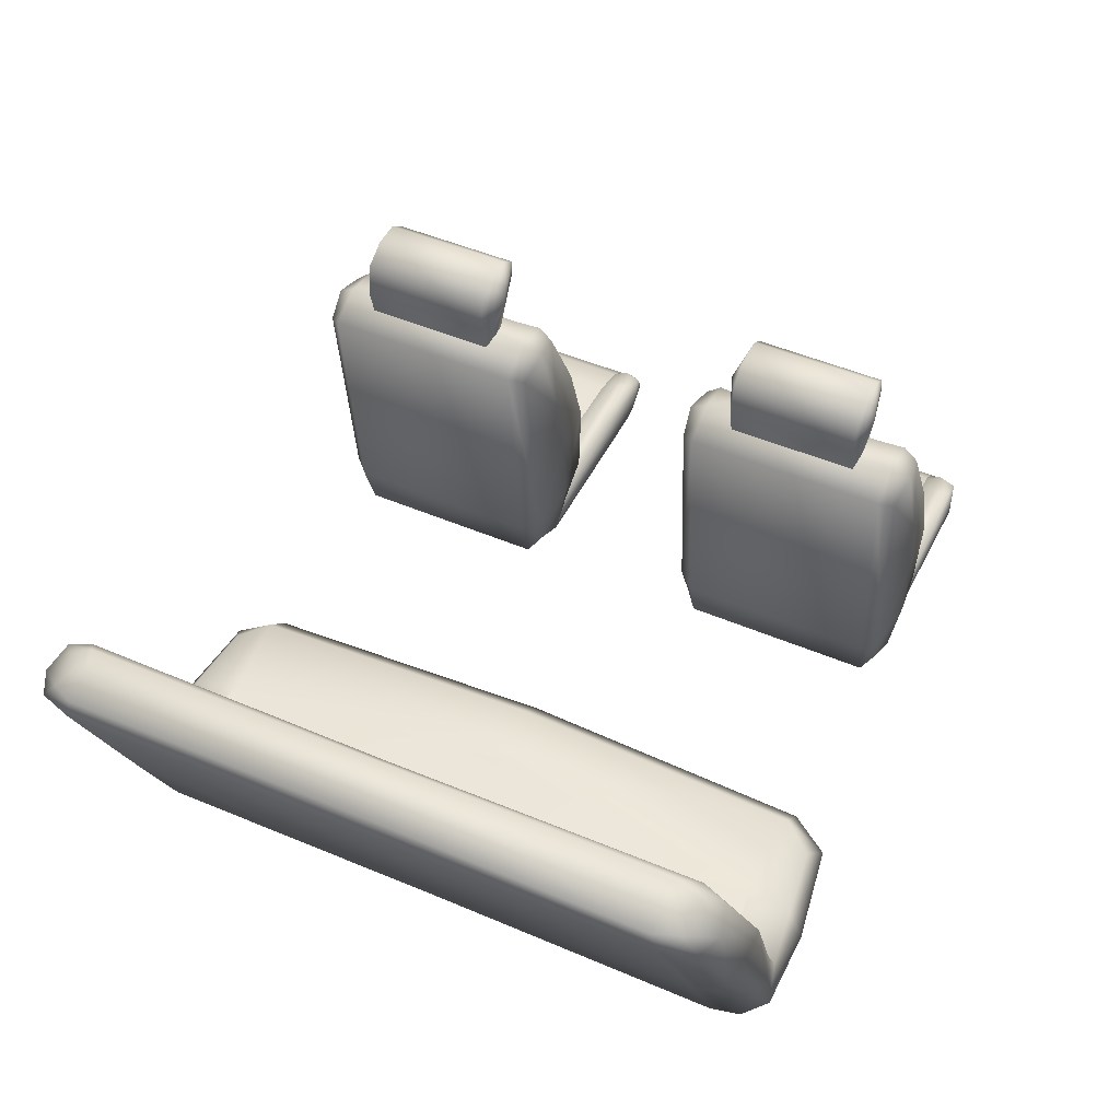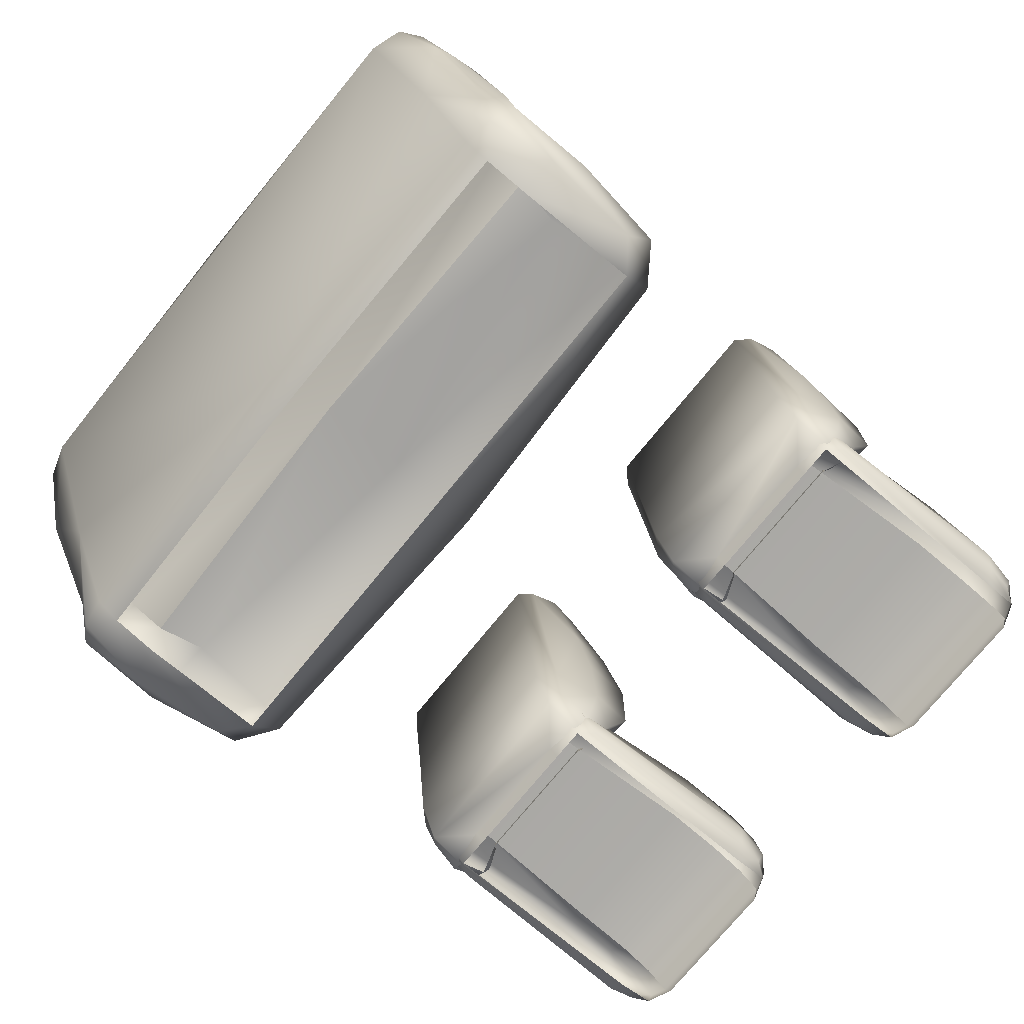
<metadata>
{"format":"obj","ext":"obj","renderer":"f3d","projection":"perspective","resolution":1024,"background":"white","views":[{"elev":50.5,"azim":-65.2,"up":"+Z"},{"elev":-75.4,"azim":-39.2,"up":"+Z"}]}
</metadata>
<code>
g
v -2.399 0.6111 0.2756
v -2.27 0.629 0.2499
v -2.424 0.629 0.4034
v -2.315 0.6386 0.3433
v -2.556 0.629 0.6637
v -2.631 0.5692 0.8842
v -2.57 0.5704 0.9017
v -2.408 0.555 0.2723
v -2.294 0 0.3364
v -2.355 0 0.4339
v -2.47 0 0.6931
v -2.567 0 0.9305
v -2.659 0 0.9062
v -2.078 0.6111 0.2435
v -2.072 0.6087 0.34
v -2.035 0.5549 0.227
v -2.011 0 0.3618
v -2.125 0 0.3487
v -2.376 0.6553 0.3154
v -2.398 0.6553 0.4164
v -2.512 0.6386 0.6737
v -2.59 0.6194 0.8508
v -2.359 0.5548 0.245
v -1.98 0.5549 0.3047
v -2.528 0.5621 0.8816
v -1.958 0 0.3047
v -2.534 0 0.886
v -2.655 0.5238 0.896
v -2.516 0.5549 0.5245
v -2.654 0.5381 0.8443
v -2.213 0.6553 0.2926
v -2.274 0.5549 0.2289
v -2.192 0.537 0.3565
v -2.359 0.6374 0.4384
v -2.462 0.6421 0.6916
v -2.634 0.5979 0.845
v -2.54 0.6027 0.8722
v -2.034 0.629 0.3019
v -2.032 0.5525 0.3608
v -2.342 0.58 0.4395
v -2.279 0.5573 0.3619
v -2.45 0.6027 0.6963
v -2.563 0.531 0.9232
v -2.201 0.6242 0.3383
v -1.515 0.5886 0.4238
v -1.529 0.5747 0.32
v -1.585 0.5665 0.3423
v -1.606 0.5747 0.4186
v -1.526 0.5916 0.5775
v -1.436 0.5866 0.5809
v -1.434 0.5822 0.429
v -1.474 0.5698 0.3515
v -1.555 0.5886 0.7216
v -1.658 0.5698 0.8727
v -1.604 0.5786 0.896
v -1.543 0.5715 0.8797
v -1.476 0.5822 0.725
v -1.515 0.1421 0.4238
v -1.606 0.156 0.4186
v -1.585 0.1642 0.3423
v -1.529 0.156 0.32
v -1.474 0.1609 0.3515
v -1.434 0.1485 0.429
v -1.436 0.144 0.5809
v -1.526 0.1391 0.5775
v -1.555 0.1421 0.7216
v -1.658 0.1609 0.8727
v -1.476 0.1485 0.725
v -1.543 0.1592 0.8797
v -1.604 0.1521 0.896
v -1.542 0.5448 0.2854
v -1.604 0.5448 0.313
v -1.477 0.5463 0.327
v -1.551 0.481 0.2854
v -1.551 0.2497 0.2854
v -1.604 0.1859 0.313
v -1.542 0.1859 0.2854
v -1.477 0.1844 0.327
v -1.436 0.5508 0.4307
v -1.439 0.5538 0.582
v -1.49 0.507 0.582
v -1.479 0.507 0.4307
v -1.49 0.4942 0.3451
v -1.473 0.5508 0.7261
v -1.54 0.5456 0.9008
v -1.552 0.4983 0.9096
v -1.51 0.507 0.7261
v -1.479 0.2237 0.4307
v -1.49 0.2365 0.3451
v -1.49 0.2237 0.582
v -1.51 0.2237 0.7261
v -1.552 0.2324 0.9096
v -1.436 0.1799 0.4307
v -1.439 0.1769 0.582
v -1.473 0.1799 0.7261
v -1.54 0.1851 0.9008
v -1.616 0.5448 0.9215
v -1.68 0.5448 0.8912
v -1.616 0.1859 0.9215
v -1.68 0.1859 0.8912
v -1.637 0.5448 0.4169
v -1.637 0.1859 0.4169
v -1.145 0.5756 0.3209
v -1.137 0.5615 0.2735
v -1.503 0.5574 0.2869
v -1.542 0.5644 0.32
v -1.521 0.5582 0.354
v -1.271 0.5707 0.3844
v -1.153 0.5688 0.3819
v -1.101 0.5666 0.3527
v -1.08 0.5616 0.3149
v -1.088 0.5536 0.2822
v -1.142 0.1492 0.3209
v -1.542 0.1615 0.32
v -1.503 0.1685 0.2869
v -1.135 0.1626 0.2735
v -1.271 0.1552 0.3844
v -1.521 0.1677 0.354
v -1.085 0.1704 0.2822
v -1.075 0.1627 0.3149
v -1.097 0.1593 0.3527
v -1.15 0.1574 0.3819
v -1.129 0.5362 0.2611
v -1.533 0.5382 0.275
v -1.061 0.5345 0.2715
v -1.533 0.1878 0.275
v -1.128 0.1885 0.2611
v -1.059 0.1896 0.2715
v -1.052 0.5332 0.3065
v -1.088 0.5328 0.3518
v -1.083 0.5038 0.3302
v -1.043 0.5038 0.2987
v -1.041 0.4899 0.2753
v -1.043 0.2221 0.2987
v -1.04 0.2358 0.2753
v -1.083 0.2221 0.3302
v -1.049 0.1917 0.3065
v -1.086 0.1934 0.3518
v -1.152 0.5341 0.3777
v -1.263 0.5361 0.3846
v -1.251 0.5038 0.3601
v -1.149 0.5038 0.3498
v -1.542 0.538 0.3595
v -1.512 0.4903 0.3582
v -1.149 0.2221 0.3498
v -1.251 0.2221 0.3601
v -1.512 0.2356 0.3582
v -1.151 0.1922 0.3777
v -1.263 0.1899 0.3846
v -1.542 0.1879 0.3595
v -1.577 0.5382 0.3165
v -1.533 0.4772 0.2742
v -1.577 0.4772 0.3134
v -1.577 0.2487 0.3134
v -1.533 0.2487 0.2742
v -1.577 0.1878 0.3165
v -1.603 0.497 1.007
v -1.519 0.4809 1.001
v -1.571 0.4809 0.9084
v -1.611 0.4811 0.9015
v -1.647 0.4809 0.9205
v -1.661 0.4811 0.9789
v -1.65 0.4809 1.038
v -1.606 0.4811 1.061
v -1.557 0.4809 1.059
v -1.528 0.4811 1.036
v -1.603 0.2263 1.007
v -1.528 0.2482 1.036
v -1.557 0.2484 1.059
v -1.606 0.2482 1.061
v -1.65 0.2484 1.038
v -1.661 0.2482 0.9789
v -1.647 0.2484 0.9205
v -1.611 0.2482 0.9015
v -1.579 0.2489 0.9086
v -1.523 0.2489 1.007
v -1.49 0.507 0.582
v -1.479 0.507 0.4307
v -1.49 0.4942 0.3451
v -1.552 0.4983 0.9096
v -1.51 0.507 0.7261
v -1.479 0.2237 0.4307
v -1.49 0.2365 0.3451
v -1.49 0.2237 0.582
v -1.51 0.2237 0.7261
v -1.552 0.2324 0.9096
v -1.616 0.5448 0.9215
v -1.616 0.1859 0.9215
v -1.083 0.5038 0.3302
v -1.043 0.5038 0.2987
v -1.043 0.2221 0.2987
v -1.083 0.2221 0.3302
v -1.251 0.5038 0.3601
v -1.149 0.5038 0.3498
v -1.512 0.4903 0.3582
v -1.149 0.2221 0.3498
v -1.251 0.2221 0.3601
v -1.512 0.2356 0.3582
v -1.041 0.4899 0.2753
v -1.04 0.2358 0.2753
v -2.417 -2.495e-05 0.2933
v -2.365 4.913e-05 0.2681
v -2.279 0.5573 0.3619
v -2.294 0 0.3364
v -2.279 0.5573 0.3619
v -2.424 -0.629 0.4034
v -2.398 -0.6553 0.4164
v -2.376 -0.6553 0.3154
v -2.399 -0.6111 0.2756
v -2.315 -0.6386 0.3433
v -2.201 -0.6242 0.3383
v -2.213 -0.6553 0.2926
v -2.27 -0.629 0.2499
v -2.359 -0.6374 0.4384
v -2.556 -0.629 0.6637
v -2.512 -0.6386 0.6737
v -2.462 -0.6421 0.6916
v -2.634 -0.5979 0.845
v -2.59 -0.6194 0.8508
v -2.57 -0.5704 0.9017
v -2.54 -0.6027 0.8722
v -2.631 -0.5692 0.8842
v -2.359 -0.5548 0.2459
v -2.408 -0.5549 0.2712
v -2.035 -0.5549 0.227
v -2.034 -0.629 0.3019
v -1.98 -0.5549 0.3047
v -2.078 -0.6111 0.2435
v -2.032 -0.5525 0.3608
v -2.072 -0.6087 0.34
v -2.279 -0.5573 0.3619
v -2.342 -0.58 0.4395
v -2.279 -0.5573 0.3619
v -2.45 -0.6027 0.6963
v -2.528 -0.5621 0.8816
v -2.563 -0.531 0.9232
v -2.655 -0.5238 0.896
v -2.654 -0.5381 0.8442
v -2.517 -0.5549 0.5244
v -2.274 -0.5549 0.2289
v -2.192 -0.537 0.3565
v -2.279 -0.5573 0.3619
v -1.585 -0.5665 0.3423
v -1.606 -0.5747 0.4186
v -1.515 -0.5886 0.4238
v -1.529 -0.5747 0.32
v -1.436 -0.5866 0.5809
v -1.434 -0.5822 0.429
v -1.526 -0.5916 0.5775
v -1.474 -0.5698 0.3515
v -1.658 -0.5698 0.8727
v -1.555 -0.5886 0.7216
v -1.604 -0.5786 0.896
v -1.543 -0.5715 0.8797
v -1.476 -0.5822 0.725
v -1.585 -0.1642 0.3423
v -1.529 -0.156 0.32
v -1.515 -0.1421 0.4238
v -1.606 -0.156 0.4186
v -1.474 -0.1609 0.3515
v -1.434 -0.1485 0.429
v -1.436 -0.144 0.5809
v -1.526 -0.1391 0.5775
v -1.555 -0.1421 0.7216
v -1.658 -0.1609 0.8727
v -1.476 -0.1485 0.725
v -1.543 -0.1592 0.8797
v -1.604 -0.1521 0.896
v -1.542 -0.5448 0.2854
v -1.604 -0.5448 0.313
v -1.477 -0.5463 0.327
v -1.551 -0.481 0.2854
v -1.551 -0.2497 0.2854
v -1.604 -0.1859 0.313
v -1.542 -0.1859 0.2854
v -1.477 -0.1844 0.327
v -1.436 -0.5508 0.4307
v -1.439 -0.5538 0.582
v -1.49 -0.507 0.582
v -1.479 -0.507 0.4307
v -1.49 -0.4942 0.3451
v -1.473 -0.5508 0.7261
v -1.54 -0.5456 0.9008
v -1.552 -0.4983 0.9096
v -1.51 -0.507 0.7261
v -1.49 -0.4942 0.3451
v -1.479 -0.507 0.4307
v -1.479 -0.2237 0.4307
v -1.49 -0.2365 0.3451
v -1.49 -0.507 0.582
v -1.49 -0.2237 0.582
v -1.51 -0.507 0.7261
v -1.51 -0.2237 0.7261
v -1.552 -0.4983 0.9096
v -1.552 -0.2324 0.9096
v -1.49 -0.2365 0.3451
v -1.479 -0.2237 0.4307
v -1.436 -0.1799 0.4307
v -1.49 -0.2237 0.582
v -1.439 -0.1769 0.582
v -1.51 -0.2237 0.7261
v -1.473 -0.1799 0.7261
v -1.552 -0.2324 0.9096
v -1.54 -0.1851 0.9008
v -1.616 -0.5448 0.9215
v -1.68 -0.5448 0.8912
v -1.616 -0.5448 0.9215
v -1.616 -0.1859 0.9215
v -1.68 -0.1859 0.8912
v -1.616 -0.1859 0.9215
v -1.637 -0.5448 0.4169
v -1.637 -0.1859 0.4169
v -1.503 -0.5574 0.2869
v -1.542 -0.5644 0.32
v -1.145 -0.5756 0.3209
v -1.137 -0.5615 0.2735
v -1.521 -0.5582 0.354
v -1.271 -0.5707 0.3844
v -1.101 -0.5666 0.3527
v -1.08 -0.5616 0.3149
v -1.153 -0.5688 0.3819
v -1.088 -0.5536 0.2822
v -1.142 -0.1492 0.3209
v -1.542 -0.1615 0.32
v -1.503 -0.1685 0.2869
v -1.135 -0.1626 0.2735
v -1.521 -0.1677 0.354
v -1.271 -0.1552 0.3844
v -1.085 -0.1704 0.2822
v -1.075 -0.1627 0.3149
v -1.097 -0.1593 0.3527
v -1.15 -0.1574 0.3819
v -1.129 -0.5362 0.2611
v -1.533 -0.5382 0.275
v -1.061 -0.5345 0.2715
v -1.533 -0.1878 0.275
v -1.128 -0.1885 0.2611
v -1.059 -0.1896 0.2715
v -1.052 -0.5332 0.3065
v -1.088 -0.5328 0.3518
v -1.083 -0.5038 0.3302
v -1.043 -0.5038 0.2987
v -1.041 -0.4899 0.2753
v -1.041 -0.4899 0.2753
v -1.043 -0.5038 0.2987
v -1.043 -0.2221 0.2987
v -1.04 -0.2358 0.2753
v -1.083 -0.5038 0.3302
v -1.083 -0.2221 0.3302
v -1.04 -0.2358 0.2753
v -1.043 -0.2221 0.2987
v -1.049 -0.1917 0.3065
v -1.083 -0.2221 0.3302
v -1.086 -0.1934 0.3518
v -1.152 -0.5341 0.3777
v -1.263 -0.5361 0.3846
v -1.251 -0.5038 0.3601
v -1.149 -0.5038 0.3498
v -1.542 -0.538 0.3595
v -1.512 -0.4903 0.3582
v -1.149 -0.5038 0.3498
v -1.149 -0.2221 0.3498
v -1.251 -0.5038 0.3601
v -1.251 -0.2221 0.3601
v -1.512 -0.4903 0.3582
v -1.512 -0.2356 0.3582
v -1.149 -0.2221 0.3498
v -1.151 -0.1922 0.3777
v -1.251 -0.2221 0.3601
v -1.263 -0.1899 0.3846
v -1.512 -0.2356 0.3582
v -1.542 -0.1879 0.3595
v -1.577 -0.5382 0.3165
v -1.533 -0.4772 0.2742
v -1.577 -0.4772 0.3134
v -1.577 -0.2487 0.3134
v -1.533 -0.2487 0.2742
v -1.577 -0.1878 0.3165
v -1.571 -0.4809 0.9084
v -1.611 -0.4811 0.9015
v -1.603 -0.497 1.007
v -1.519 -0.4809 1.001
v -1.647 -0.4809 0.9205
v -1.661 -0.4811 0.9789
v -1.65 -0.4809 1.038
v -1.606 -0.4811 1.061
v -1.557 -0.4809 1.059
v -1.528 -0.4811 1.036
v -1.557 -0.2484 1.059
v -1.606 -0.2482 1.061
v -1.603 -0.2263 1.007
v -1.528 -0.2482 1.036
v -1.65 -0.2484 1.038
v -1.661 -0.2482 0.9789
v -1.647 -0.2484 0.9205
v -1.611 -0.2482 0.9015
v -1.579 -0.2489 0.9086
v -1.523 -0.2489 1.007
g
f 3 20 19
f 19 1 3
f 4 44 31
f 31 19 4
f 2 1 19
f 19 31 2
f 4 19 20
f 20 34 4
f 3 5 21
f 21 20 3
f 20 35 34
f 35 20 21
f 5 36 22
f 22 21 5
f 7 37 22
f 22 6 7
f 22 37 35
f 35 21 22
f 23 8 1
f 1 2 23
f 16 38 24
f 38 16 14
f 38 39 24
f 39 38 15
f 17 26 24
f 24 39 17
f 24 26 16
f 41 34 40
f 34 41 4
f 204 205 40
f 40 10 204
f 34 35 42
f 42 40 34
f 11 40 42
f 40 11 10
f 35 37 25
f 25 42 35
f 37 43 25
f 43 37 7
f 12 27 25
f 25 43 12
f 11 42 25
f 25 27 11
f 43 6 28
f 6 43 7
f 12 43 28
f 28 13 12
f 28 36 30
f 36 28 6
f 5 29 30
f 30 36 5
f 30 13 28
f 5 3 29
f 29 1 8
f 1 29 3
f 15 38 31
f 31 44 15
f 14 2 31
f 31 38 14
f 14 16 32
f 32 2 14
f 18 39 33
f 39 18 17
f 39 44 33
f 44 39 15
f 44 41 33
f 41 44 4
f 9 18 33
f 33 203 9
f 22 36 6
f 23 2 32
f 47 48 45
f 45 46 47
f 50 51 45
f 45 49 50
f 52 46 45
f 45 51 52
f 48 54 53
f 53 49 48
f 53 54 55
f 56 57 53
f 53 55 56
f 50 49 53
f 53 57 50
f 60 61 58
f 58 59 60
f 62 63 58
f 58 61 62
f 64 65 58
f 58 63 64
f 59 65 66
f 66 67 59
f 64 68 66
f 66 65 64
f 69 70 66
f 66 68 69
f 66 70 67
f 47 46 71
f 71 72 47
f 52 73 71
f 71 46 52
f 71 74 72
f 72 74 75
f 75 76 72
f 77 76 75
f 62 61 77
f 77 78 62
f 60 76 77
f 77 61 60
f 52 51 79
f 79 73 52
f 50 80 79
f 79 51 50
f 81 82 79
f 79 80 81
f 83 73 79
f 79 82 83
f 50 57 84
f 84 80 50
f 56 85 84
f 84 57 56
f 86 87 84
f 84 85 86
f 81 80 84
f 84 87 81
f 179 178 182
f 182 183 179
f 177 184 182
f 182 178 177
f 177 181 185
f 185 184 177
f 180 186 185
f 185 181 180
f 89 88 93
f 93 78 89
f 90 94 93
f 93 88 90
f 64 63 93
f 93 94 64
f 62 78 93
f 93 63 62
f 90 91 95
f 95 94 90
f 92 96 95
f 95 91 92
f 69 68 95
f 95 96 69
f 64 94 95
f 95 68 64
f 56 55 97
f 97 85 56
f 54 98 97
f 97 55 54
f 97 86 85
f 180 187 188
f 188 186 180
f 98 100 99
f 99 97 98
f 96 92 99
f 67 70 99
f 99 100 67
f 69 96 99
f 99 70 69
f 48 101 98
f 98 54 48
f 47 72 101
f 101 48 47
f 101 102 100
f 100 98 101
f 72 76 102
f 102 101 72
f 59 67 100
f 100 102 59
f 60 59 102
f 102 76 60
f 105 106 103
f 103 104 105
f 107 108 103
f 103 106 107
f 110 111 103
f 103 109 110
f 112 104 103
f 103 111 112
f 113 114 115
f 115 116 113
f 118 114 113
f 113 117 118
f 119 120 113
f 113 116 119
f 121 122 113
f 113 120 121
f 105 104 123
f 123 124 105
f 112 125 123
f 123 104 112
f 116 115 126
f 126 127 116
f 119 116 127
f 127 128 119
f 112 111 129
f 129 125 112
f 110 130 129
f 129 111 110
f 131 132 129
f 129 130 131
f 133 125 129
f 129 132 133
f 199 190 191
f 191 200 199
f 189 192 191
f 191 190 189
f 135 134 137
f 137 128 135
f 136 138 137
f 137 134 136
f 121 120 137
f 137 138 121
f 119 128 137
f 137 120 119
f 110 109 139
f 139 130 110
f 108 140 139
f 139 109 108
f 141 142 139
f 139 140 141
f 131 130 139
f 139 142 131
f 107 143 140
f 140 108 107
f 144 141 140
f 140 143 144
f 189 194 196
f 196 192 189
f 193 197 196
f 196 194 193
f 195 198 197
f 197 193 195
f 136 145 148
f 148 138 136
f 146 149 148
f 148 145 146
f 117 122 148
f 148 149 117
f 121 138 148
f 148 122 121
f 147 150 149
f 149 146 147
f 118 117 149
f 149 150 118
f 107 106 151
f 151 143 107
f 105 124 151
f 151 106 105
f 152 153 151
f 151 124 152
f 144 143 151
f 151 153 144
f 144 153 154
f 154 147 144
f 152 155 154
f 154 153 152
f 147 154 156
f 156 150 147
f 155 126 156
f 156 154 155
f 115 114 156
f 156 126 115
f 118 150 156
f 156 114 118
f 159 160 157
f 157 158 159
f 161 162 157
f 157 160 161
f 163 164 157
f 157 162 163
f 165 166 157
f 157 164 165
f 169 170 167
f 167 168 169
f 171 172 167
f 167 170 171
f 173 174 167
f 167 172 173
f 175 176 167
f 167 174 175
f 161 160 174
f 174 173 161
f 159 158 176
f 176 175 159
f 165 164 170
f 170 169 165
f 163 171 170
f 170 164 163
f 163 162 172
f 172 171 163
f 161 173 172
f 172 162 161
f 158 166 168
f 168 176 158
f 165 169 168
f 168 166 165
f 48 49 45
f 58 65 59
f 108 109 103
f 113 122 117
f 157 166 158
f 176 168 167
f 30 201 238
f 29 201 30
f 8 201 29
f 23 202 201
f 23 201 8
f 207 206 208
f 209 208 206
f 211 210 212
f 208 212 210
f 209 213 208
f 212 208 213
f 208 210 207
f 214 207 210
f 215 206 216
f 207 216 206
f 217 207 214
f 207 217 216
f 218 215 219
f 216 219 215
f 221 220 219
f 222 219 220
f 221 219 217
f 216 217 219
f 224 223 209
f 213 209 223
f 226 225 227
f 225 226 228
f 229 226 227
f 226 229 230
f 26 17 227
f 229 227 17
f 26 227 225
f 214 231 232
f 231 214 210
f 233 204 232
f 10 232 204
f 217 214 234
f 232 234 214
f 232 11 234
f 11 232 10
f 221 217 235
f 234 235 217
f 236 221 235
f 221 236 220
f 27 12 235
f 236 235 12
f 234 11 235
f 27 235 11
f 222 236 237
f 236 222 220
f 236 12 237
f 13 237 12
f 218 237 238
f 237 218 222
f 239 215 238
f 218 238 215
f 13 238 237
f 206 215 239
f 209 239 224
f 239 209 206
f 226 230 212
f 211 212 230
f 213 228 212
f 226 212 228
f 225 228 240
f 213 240 228
f 229 18 241
f 18 229 17
f 211 229 241
f 229 211 230
f 231 211 241
f 211 231 210
f 18 9 241
f 242 241 9
f 218 219 222
f 213 223 240
f 244 243 245
f 246 245 243
f 248 247 245
f 249 245 247
f 246 250 245
f 248 245 250
f 251 244 252
f 249 252 244
f 251 252 253
f 255 254 252
f 253 252 254
f 249 247 252
f 255 252 247
f 257 256 258
f 259 258 256
f 261 260 258
f 257 258 260
f 263 262 258
f 261 258 262
f 263 259 264
f 265 264 259
f 266 262 264
f 263 264 262
f 268 267 264
f 266 264 267
f 268 264 265
f 246 243 269
f 270 269 243
f 271 250 269
f 246 269 250
f 272 269 270
f 272 270 273
f 312 274 270
f 274 275 273
f 257 260 275
f 276 275 260
f 274 256 275
f 257 275 256
f 248 250 277
f 271 277 250
f 278 247 277
f 248 277 247
f 280 279 277
f 278 277 279
f 271 281 277
f 280 277 281
f 255 247 282
f 278 282 247
f 283 254 282
f 255 282 254
f 285 284 282
f 283 282 284
f 278 279 282
f 285 282 279
f 287 286 288
f 289 288 286
f 291 290 288
f 287 288 290
f 292 290 293
f 291 293 290
f 295 294 293
f 292 293 294
f 297 296 298
f 276 298 296
f 300 299 298
f 297 298 299
f 261 262 298
f 300 298 262
f 276 260 298
f 261 298 260
f 301 299 302
f 300 302 299
f 304 303 302
f 301 302 303
f 266 267 302
f 304 302 267
f 300 262 302
f 266 302 262
f 253 254 305
f 283 305 254
f 306 251 305
f 253 305 251
f 284 305 283
f 307 294 308
f 295 308 294
f 309 306 310
f 305 310 306
f 303 304 310
f 268 265 310
f 309 310 265
f 304 267 310
f 268 310 267
f 311 244 306
f 251 306 244
f 270 243 311
f 244 311 243
f 312 311 309
f 306 309 311
f 274 273 270
f 311 312 270
f 265 259 309
f 312 309 259
f 259 256 312
f 274 312 256
f 314 313 315
f 316 315 313
f 318 317 315
f 314 315 317
f 320 319 315
f 321 315 319
f 316 322 315
f 320 315 322
f 324 323 325
f 326 325 323
f 324 327 323
f 328 323 327
f 330 329 323
f 326 323 329
f 332 331 323
f 330 323 331
f 316 313 333
f 334 333 313
f 335 322 316
f 316 333 335
f 325 326 336
f 337 336 326
f 326 329 337
f 338 337 329
f 320 322 339
f 335 339 322
f 340 319 339
f 320 339 319
f 342 341 339
f 340 339 341
f 335 343 339
f 342 339 343
f 345 344 346
f 347 346 344
f 349 348 346
f 345 346 348
f 351 350 352
f 338 352 350
f 354 353 352
f 351 352 353
f 330 331 352
f 354 352 331
f 338 329 352
f 330 352 329
f 321 319 355
f 340 355 319
f 356 318 355
f 321 355 318
f 358 357 355
f 356 355 357
f 340 341 355
f 358 355 341
f 359 317 356
f 318 356 317
f 357 360 356
f 359 356 360
f 361 348 362
f 349 362 348
f 364 363 362
f 361 362 363
f 366 365 364
f 363 364 365
f 367 353 368
f 354 368 353
f 370 369 368
f 367 368 369
f 332 328 368
f 370 368 328
f 354 331 368
f 332 368 331
f 372 371 370
f 369 370 371
f 328 327 370
f 372 370 327
f 314 317 373
f 359 360 317
f 334 313 373
f 314 373 313
f 375 374 373
f 334 373 374
f 317 360 373
f 375 373 360
f 375 360 376
f 371 376 360
f 377 374 376
f 375 376 374
f 376 371 378
f 372 378 371
f 336 377 378
f 376 378 377
f 324 325 378
f 336 378 325
f 372 327 378
f 324 378 327
f 380 379 381
f 382 381 379
f 384 383 381
f 380 381 383
f 386 385 381
f 384 381 385
f 388 387 381
f 386 381 387
f 390 389 391
f 392 391 389
f 394 393 391
f 390 391 393
f 396 395 391
f 394 391 395
f 398 397 391
f 396 391 397
f 380 383 396
f 395 396 383
f 382 379 398
f 397 398 379
f 386 387 390
f 389 390 387
f 393 385 390
f 386 390 385
f 384 385 394
f 393 394 385
f 395 383 394
f 384 394 383
f 388 382 392
f 398 392 382
f 389 387 392
f 388 392 387
f 249 244 245
f 263 258 259
f 321 318 315
f 332 323 328
f 388 381 382
f 392 398 391
f 201 224 239
f 13 30 238
f 238 201 239
f 202 223 201
f 201 223 224
f 225 16 26

</code>
